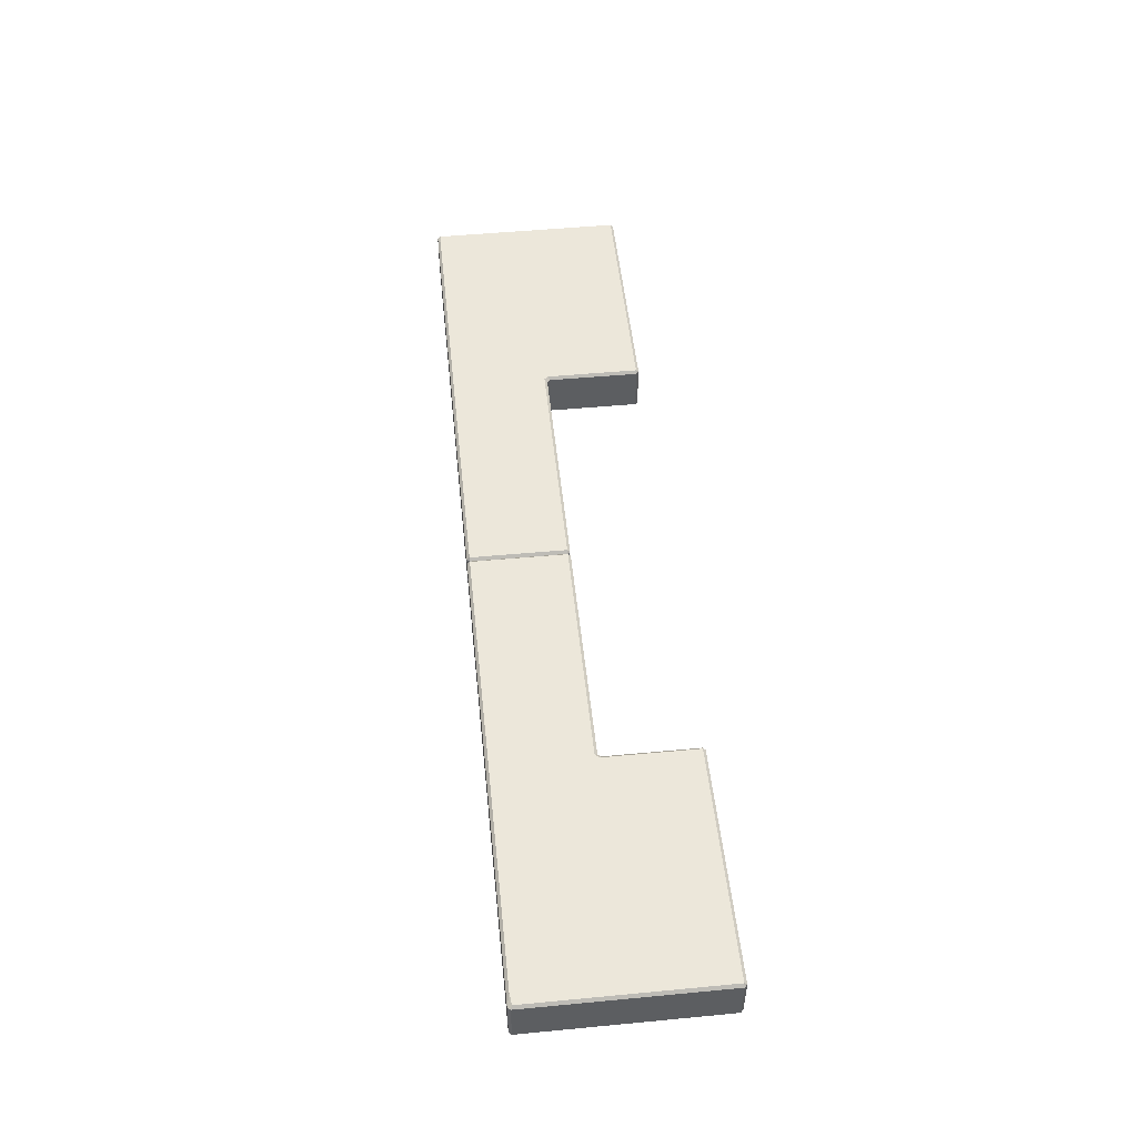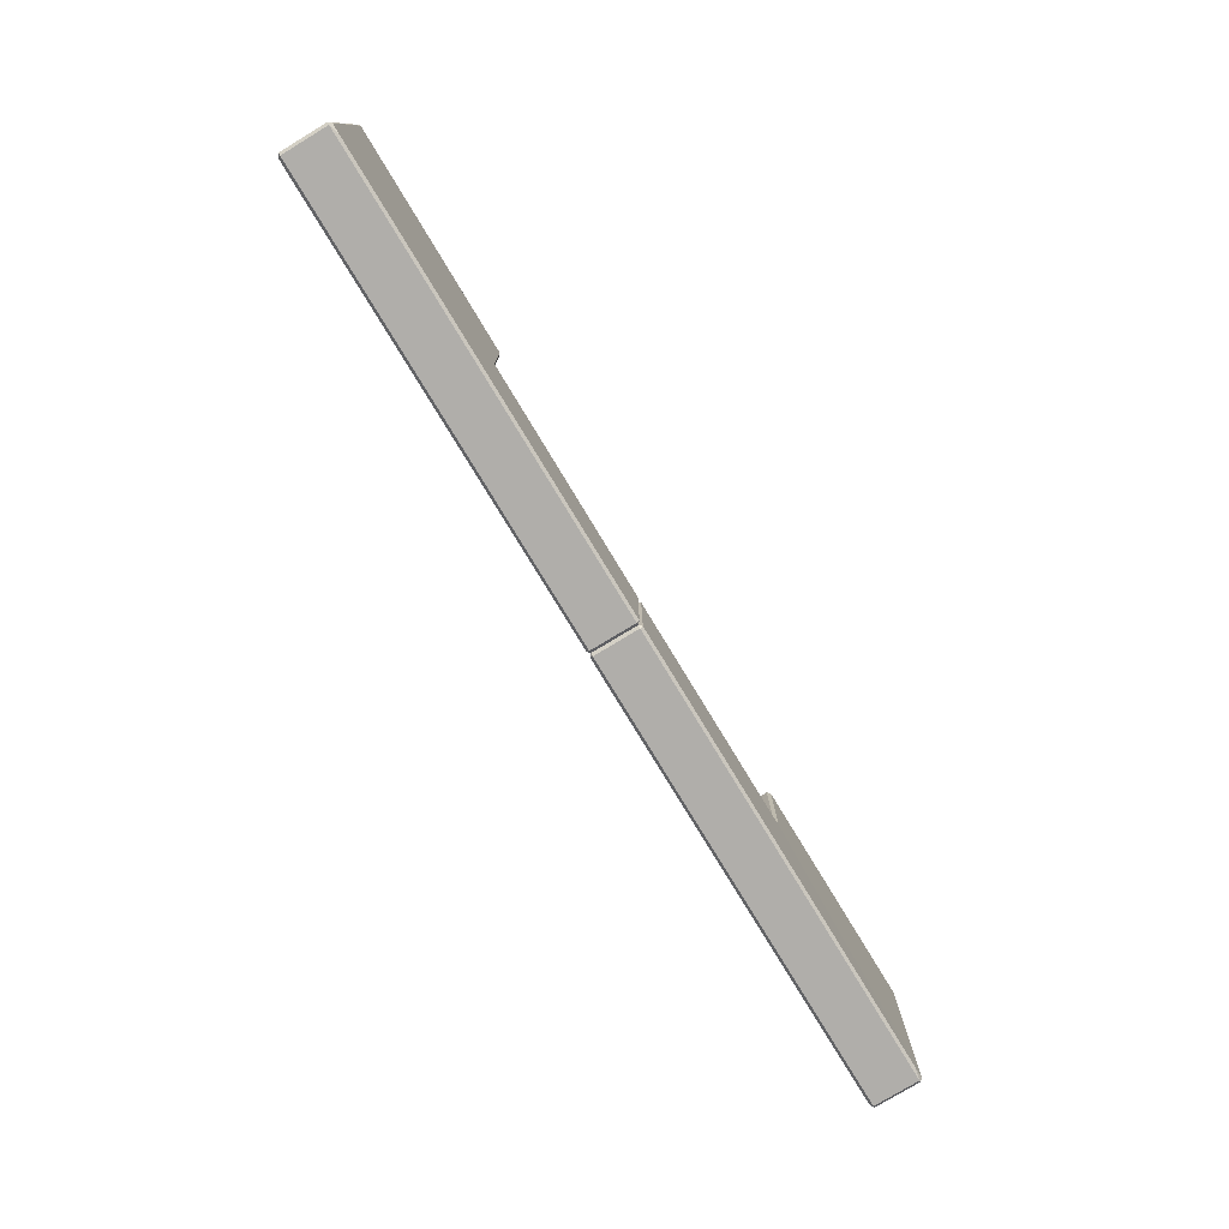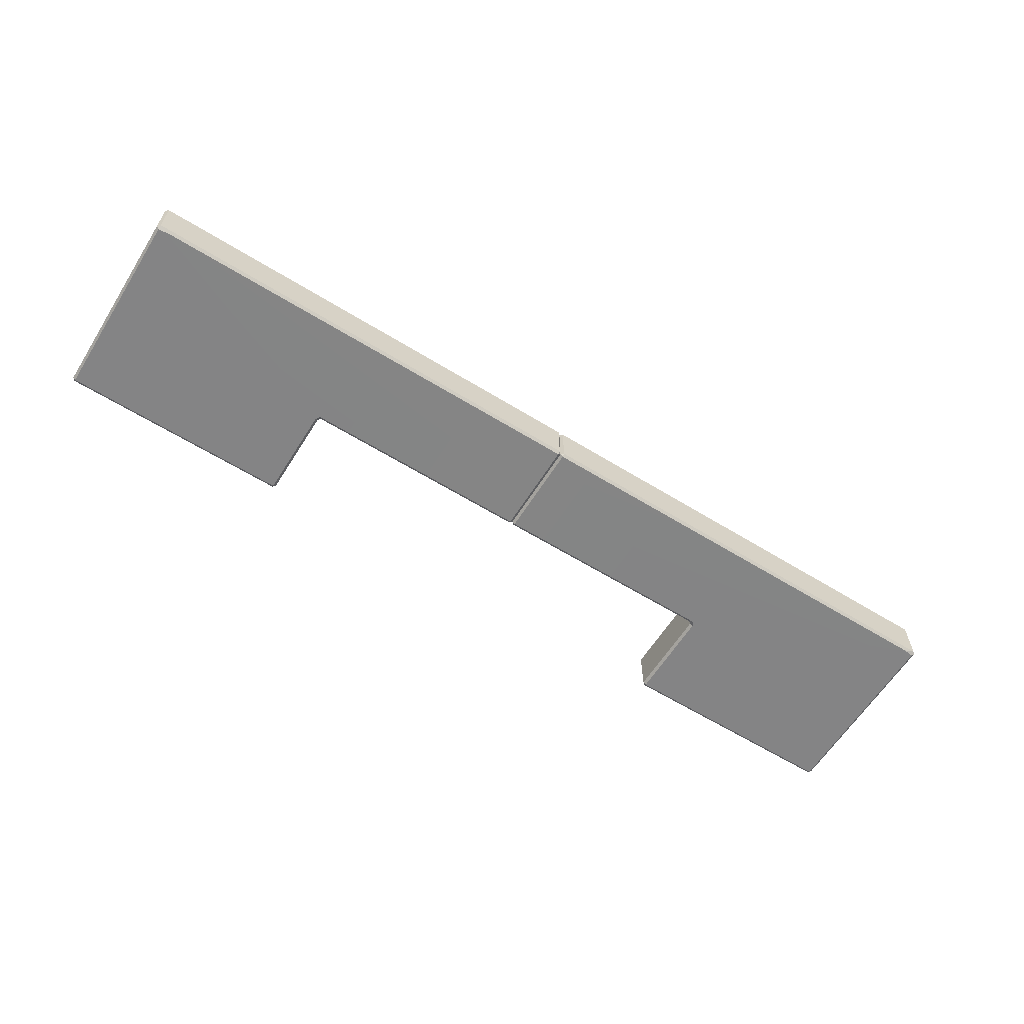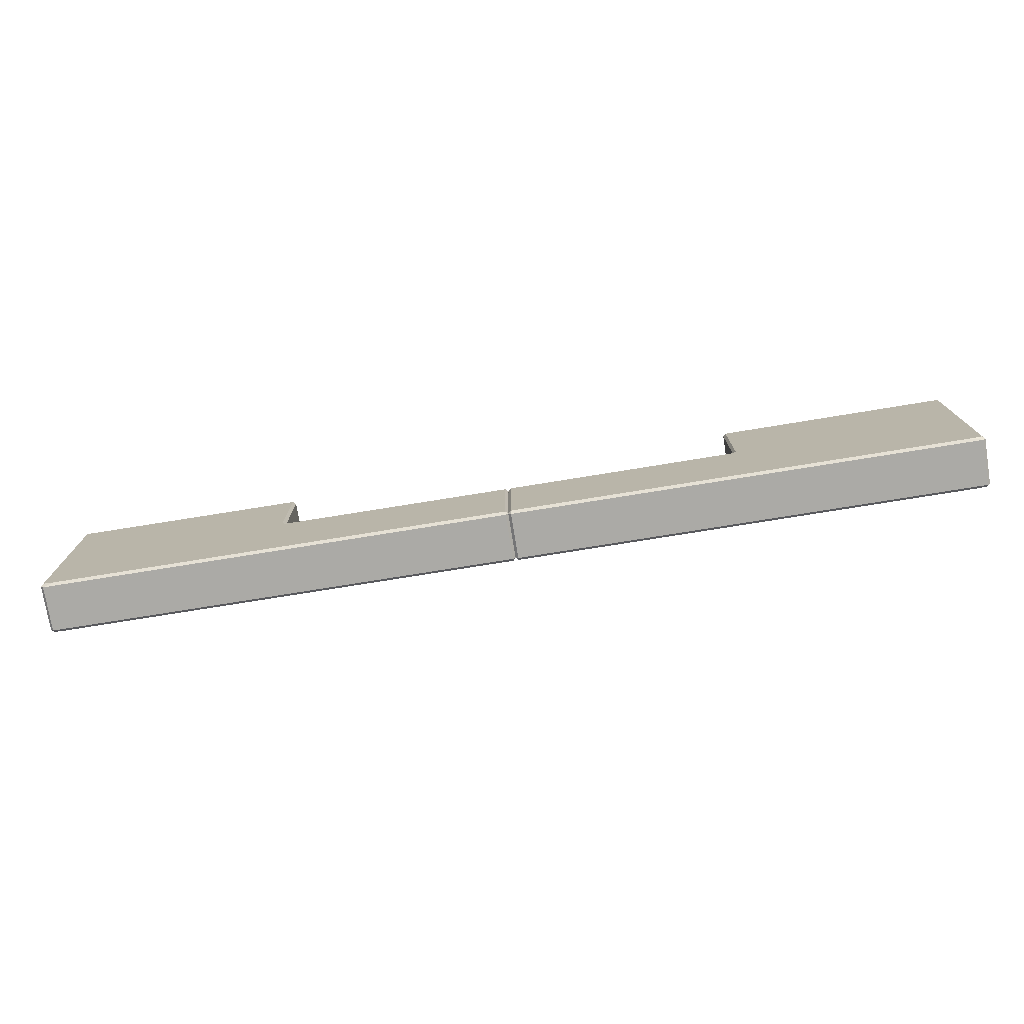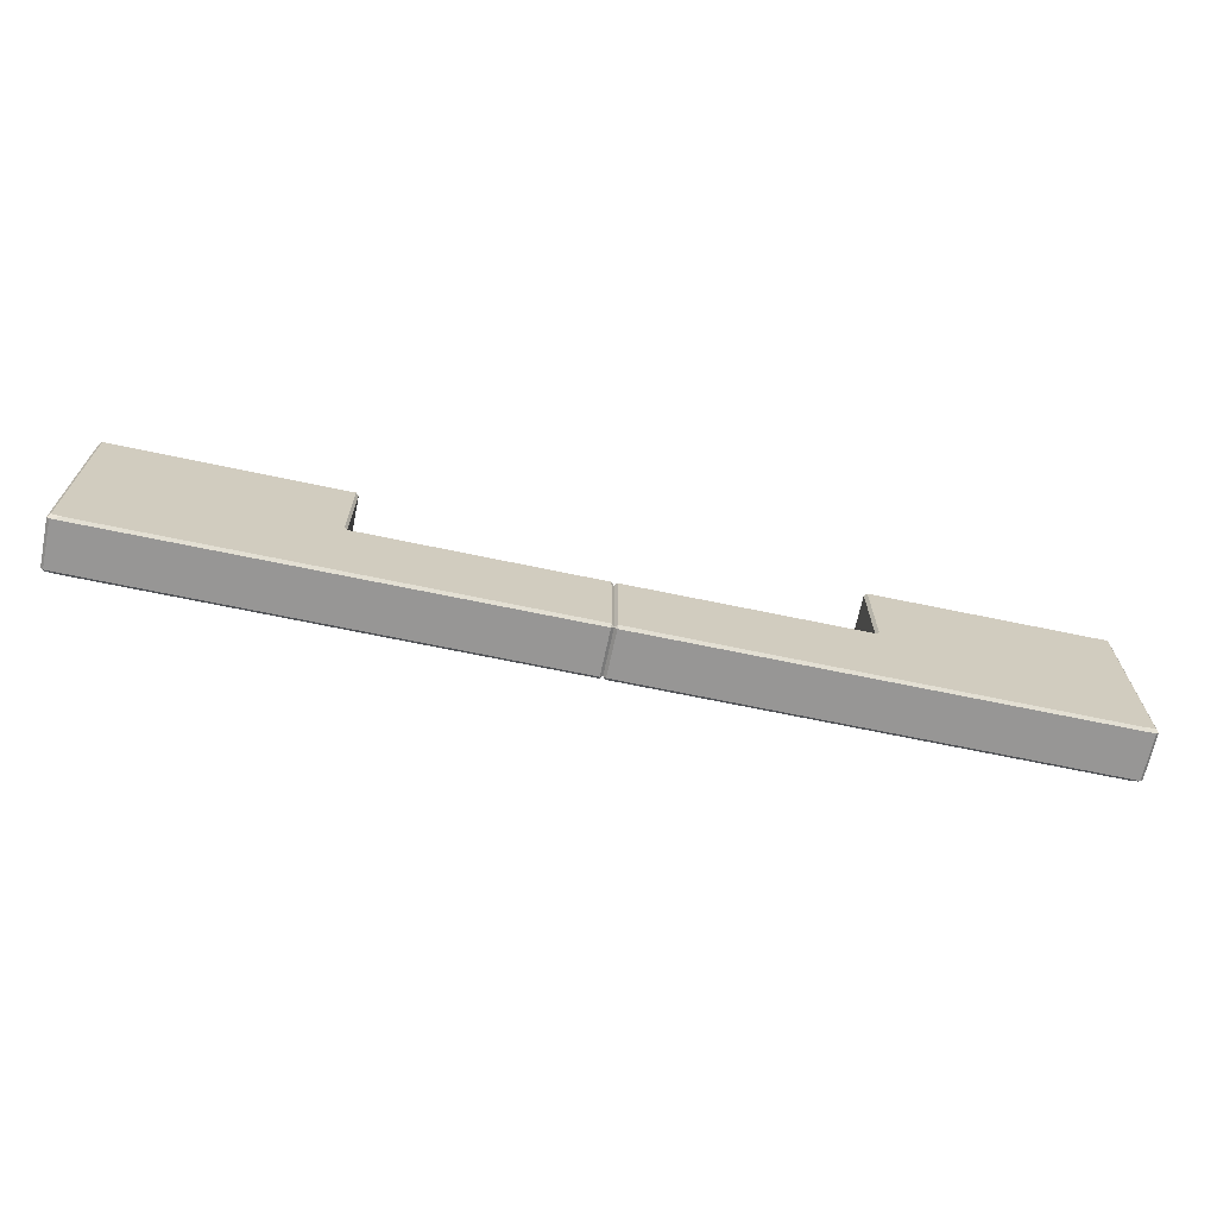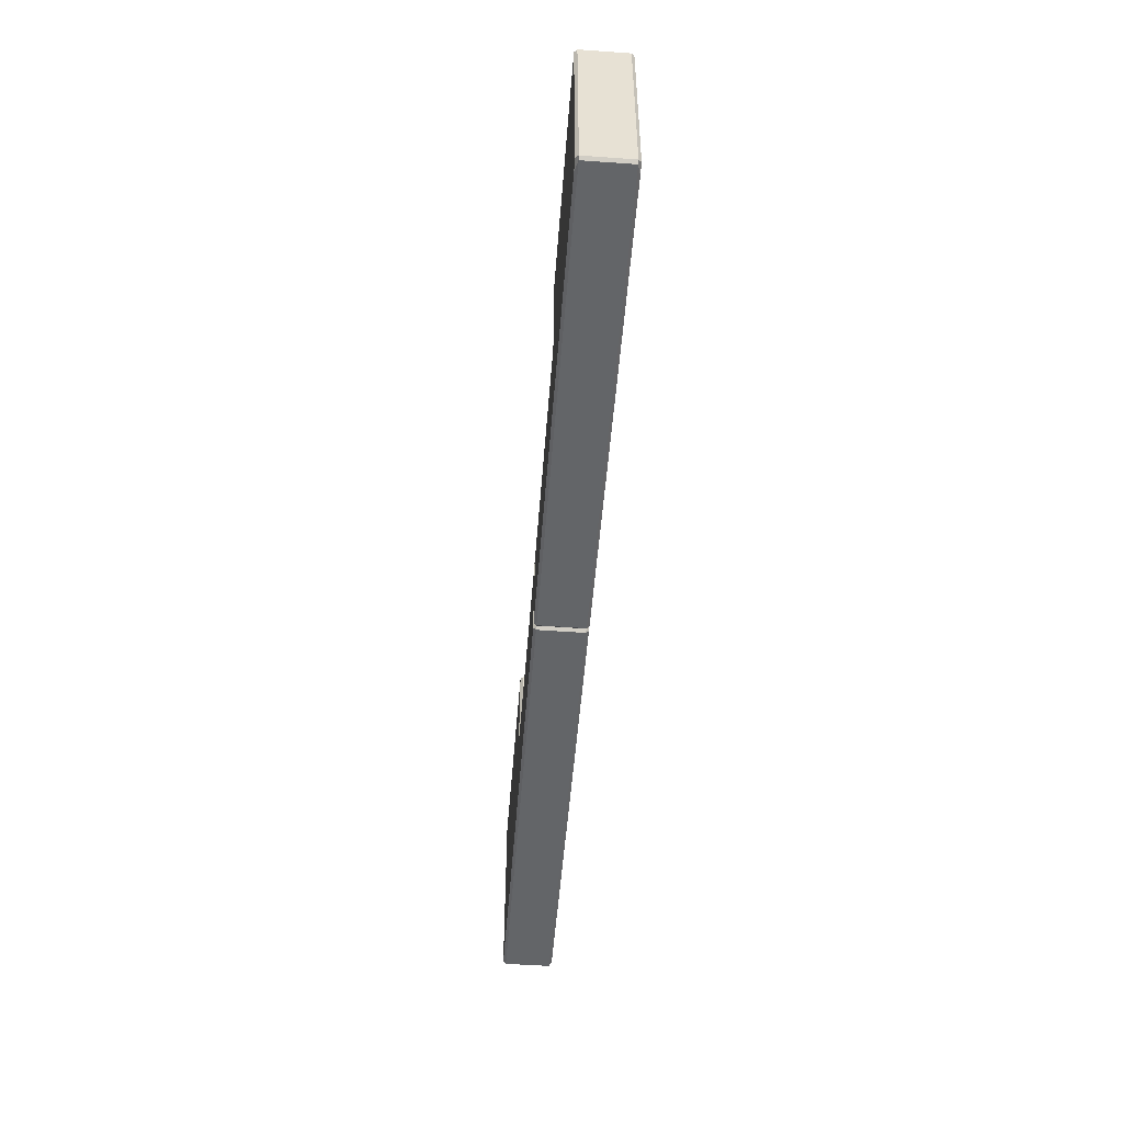
<metadata>
{"format":"obj","ext":"obj","renderer":"f3d","projection":"perspective","resolution":1024,"background":"white","views":[{"elev":51.0,"azim":84.1,"up":"+Z"},{"elev":-77.8,"azim":-58.8,"up":"+Y"},{"elev":-61.5,"azim":-32.1,"up":"+Z"},{"elev":-75.7,"azim":9.2,"up":"+Y"},{"elev":-67.8,"azim":-11.9,"up":"+Y"},{"elev":-51.4,"azim":85.6,"up":"+Y"}]}
</metadata>
<code>
o door.006_Circle.003
v -31.63 0.04259 -11.38
v -31.64 0.04984 -11.36
v -31.7 0.04262 -11.36
v -31.64 0.0279 -11.38
v -34.16 0.02808 -11.38
v -34.16 0.04281 -11.36
v -31.64 1.095 -11.38
v -31.64 1.08 -11.36
v -31.63 1.08 -11.38
v -34.16 0.5565 -11.36
v -34.16 0.5711 -11.38
v -32.92 0.571 -11.38
v -32.9 0.5564 -11.36
v -32.89 0.5809 -11.36
v -32.9 0.5857 -11.38
v -32.89 1.095 -11.38
v -32.9 1.08 -11.38
v -32.89 1.08 -11.36
v -31.63 0.04232 -11.62
v -31.64 0.02763 -11.62
v -31.7 0.0423 -11.64
v -31.64 0.04953 -11.64
v -34.16 0.04211 -11.64
v -34.16 0.02746 -11.62
v -31.64 1.095 -11.62
v -31.63 1.08 -11.62
v -31.64 1.08 -11.64
v -34.16 0.5705 -11.63
v -34.16 0.5558 -11.64
v -32.92 0.5706 -11.63
v -32.9 0.5853 -11.63
v -32.89 0.5804 -11.64
v -32.9 0.5559 -11.64
v -32.89 1.095 -11.63
v -32.89 1.08 -11.64
v -32.9 1.08 -11.63
v -36.73 0.04259 -11.38
v -36.71 0.04984 -11.36
v -36.65 0.04262 -11.36
v -36.71 0.0279 -11.38
v -34.18 0.04277 -11.38
v -34.19 0.02808 -11.38
v -34.19 0.04281 -11.36
v -36.71 1.095 -11.38
v -36.71 1.08 -11.36
v -36.73 1.08 -11.38
v -34.18 0.5564 -11.38
v -34.19 0.5565 -11.36
v -34.19 0.5711 -11.38
v -35.44 0.571 -11.38
v -35.45 0.5564 -11.36
v -35.47 0.5809 -11.36
v -35.45 0.5857 -11.38
v -35.47 1.095 -11.38
v -35.45 1.08 -11.38
v -35.47 1.08 -11.36
v -36.73 0.04232 -11.62
v -36.71 0.02763 -11.62
v -36.65 0.0423 -11.64
v -36.71 0.04953 -11.64
v -34.18 0.04215 -11.62
v -34.19 0.04211 -11.64
v -34.19 0.02746 -11.62
v -36.71 1.095 -11.62
v -36.73 1.08 -11.62
v -36.71 1.08 -11.64
v -34.18 0.5558 -11.63
v -34.19 0.5705 -11.63
v -34.19 0.5558 -11.64
v -35.44 0.5706 -11.63
v -35.45 0.5853 -11.63
v -35.47 0.5804 -11.64
v -35.45 0.5559 -11.64
v -35.47 1.095 -11.63
v -35.47 1.08 -11.64
v -35.45 1.08 -11.63
f 9 1 19 26
f 4 5 24 20
f 32 35 27 22
f 16 7 25 34
f 15 17 36 31
f 11 12 30 28
f 23 29 33 21
f 3 13 10 6
f 1 2 3 4
f 41 5 6
f 7 8 9
f 47 10 11
f 12 13 14 15
f 16 17 18
f 19 20 21 22
f 61 23 24
f 25 26 27
f 67 28 29
f 30 31 32 33
f 34 35 36
f 6 10 47 41
f 12 11 10 13
f 7 16 18 8
f 17 15 14 18
f 1 9 8 2
f 5 4 3 6
f 2 14 13 3
f 61 67 29 23
f 33 29 28 30
f 27 35 34 25
f 35 32 31 36
f 22 27 26 19
f 23 21 20 24
f 21 33 32 22
f 4 20 19 1
f 41 61 24 5
f 9 26 25 7
f 11 28 67 47
f 15 31 30 12
f 16 34 36 17
f 2 8 18 14
f 46 65 57 37
f 40 58 63 42
f 72 60 66 75
f 54 74 64 44
f 53 71 76 55
f 49 68 70 50
f 62 59 73 69
f 41 61 67 47
f 39 43 48 51
f 37 40 39 38
f 41 43 42
f 44 46 45
f 47 49 48
f 50 53 52 51
f 54 56 55
f 57 60 59 58
f 61 63 62
f 64 66 65
f 67 69 68
f 70 73 72 71
f 74 76 75
f 43 41 47 48
f 50 51 48 49
f 44 45 56 54
f 55 56 52 53
f 37 38 45 46
f 42 43 39 40
f 38 39 51 52
f 61 62 69 67
f 73 70 68 69
f 66 64 74 75
f 75 76 71 72
f 60 57 65 66
f 62 63 58 59
f 59 60 72 73
f 40 37 57 58
f 41 42 63 61
f 46 44 64 65
f 49 47 67 68
f 53 50 70 71
f 54 55 76 74
f 38 52 56 45

</code>
